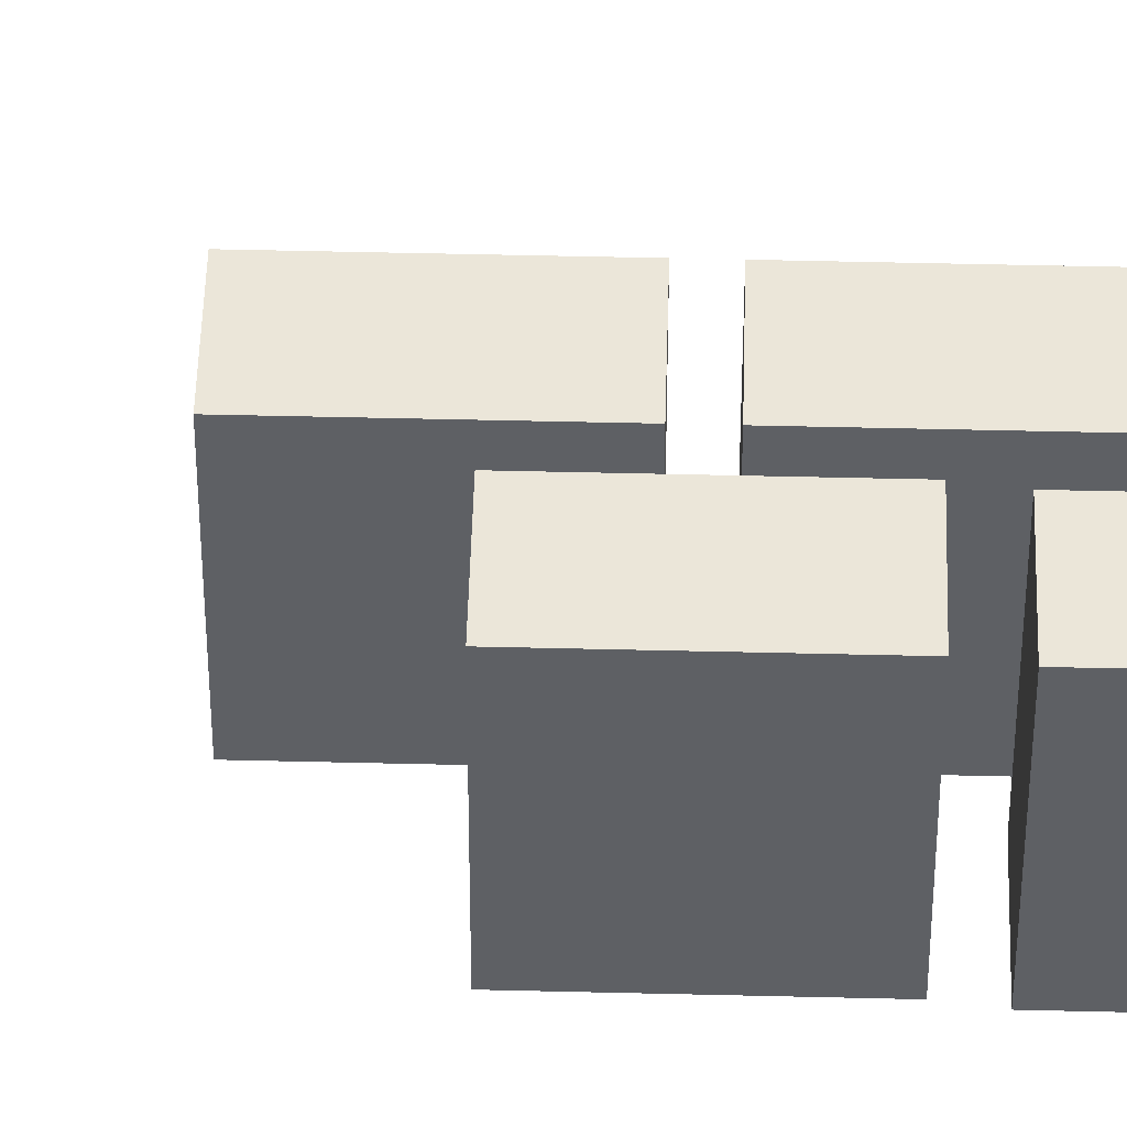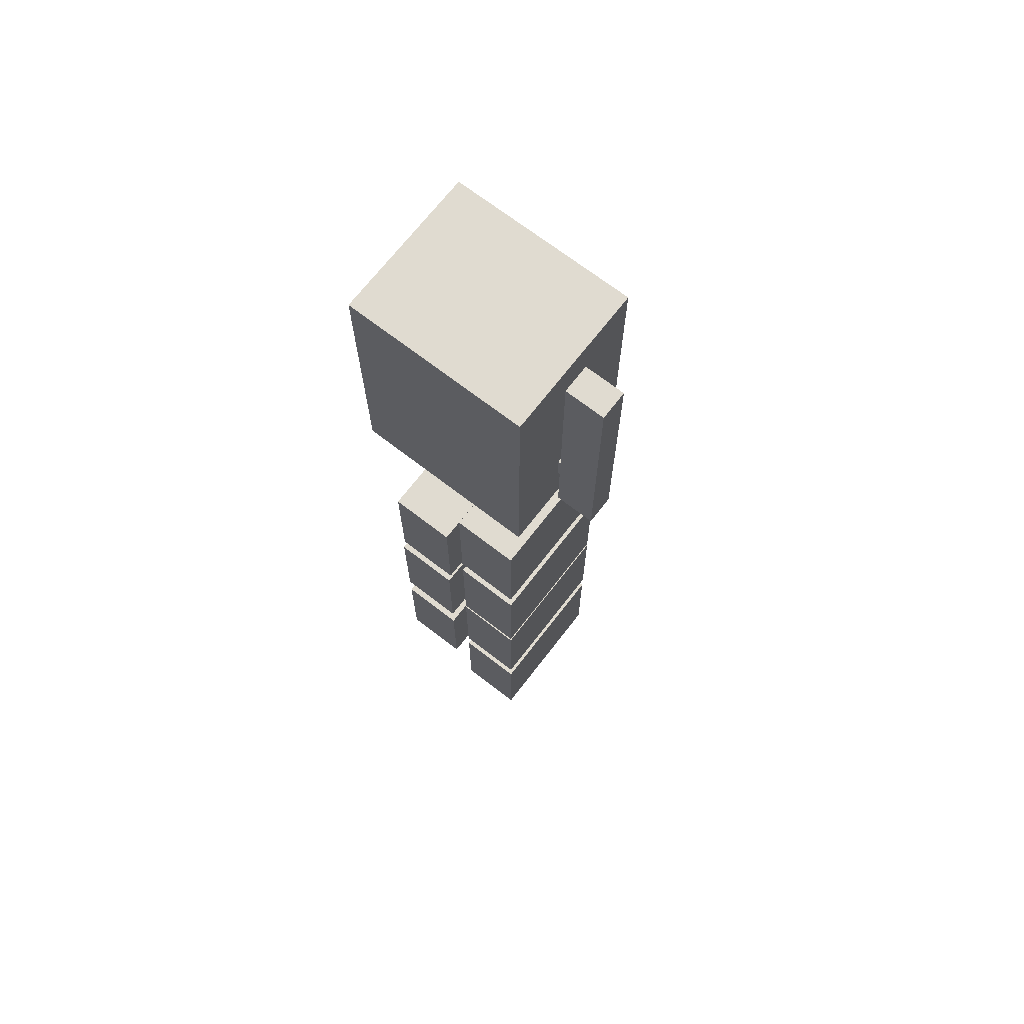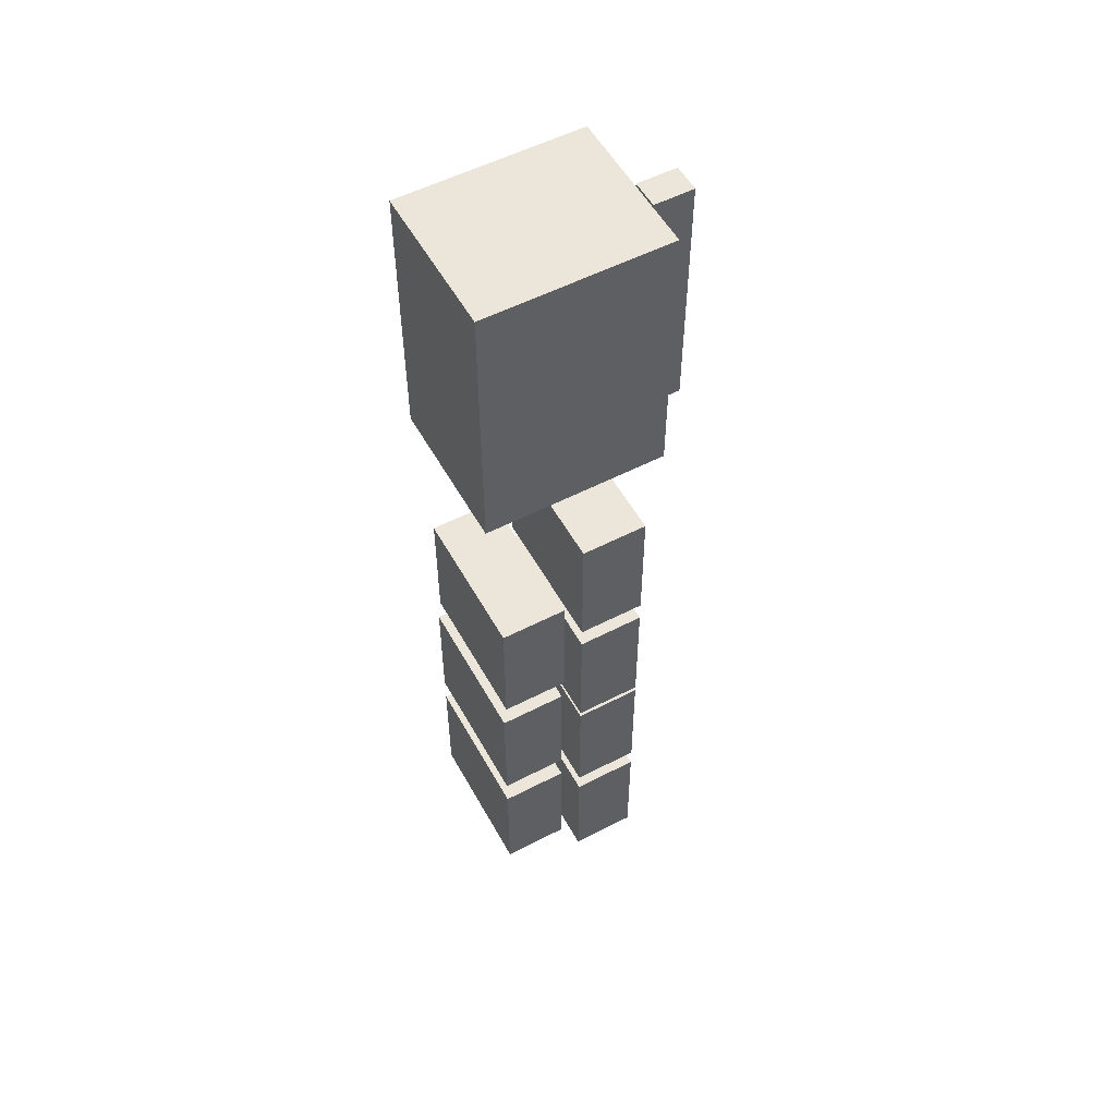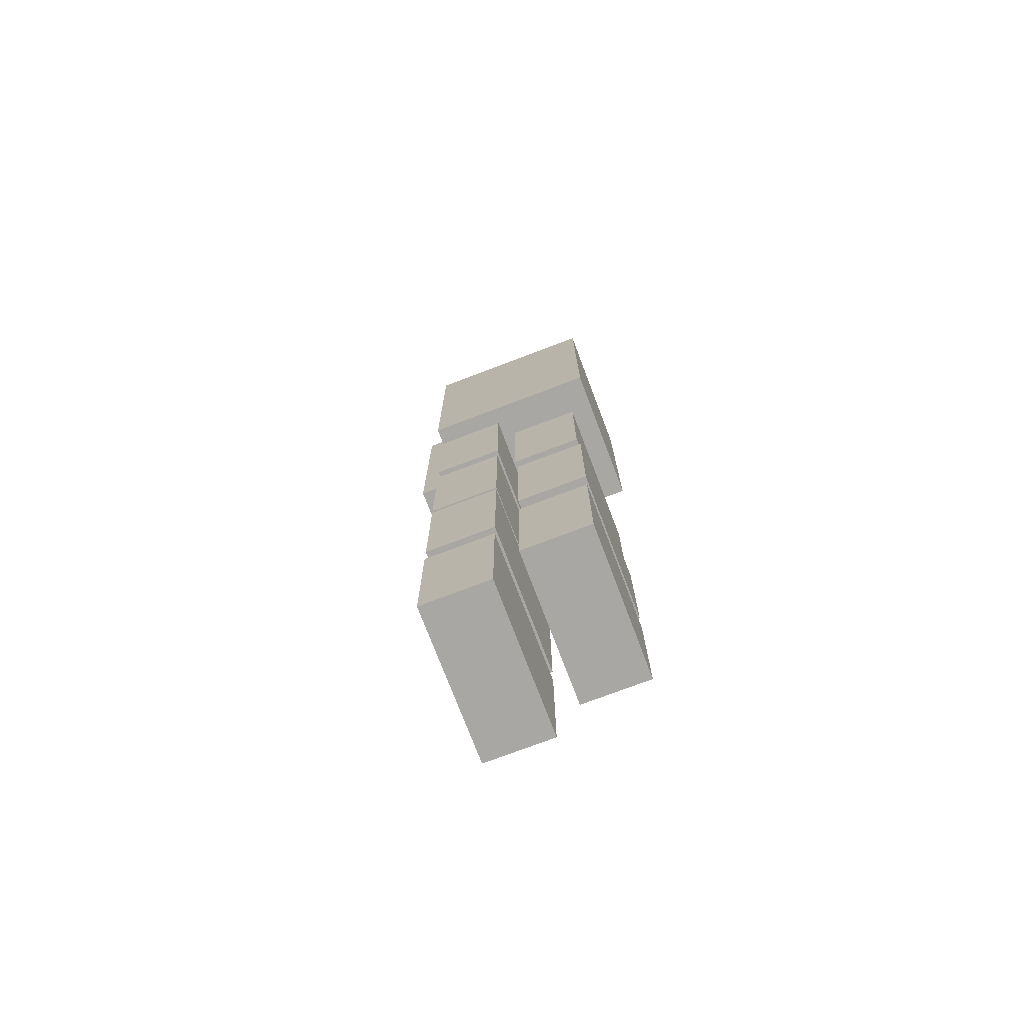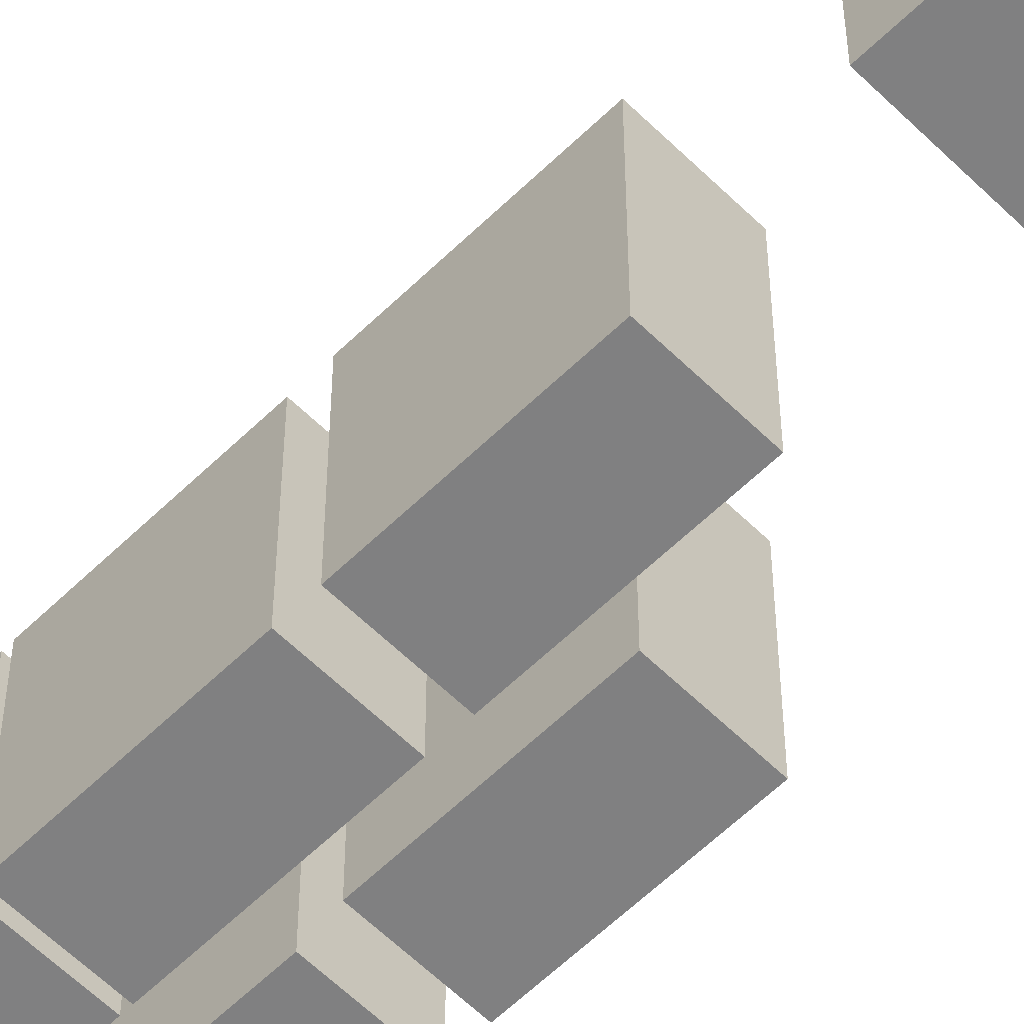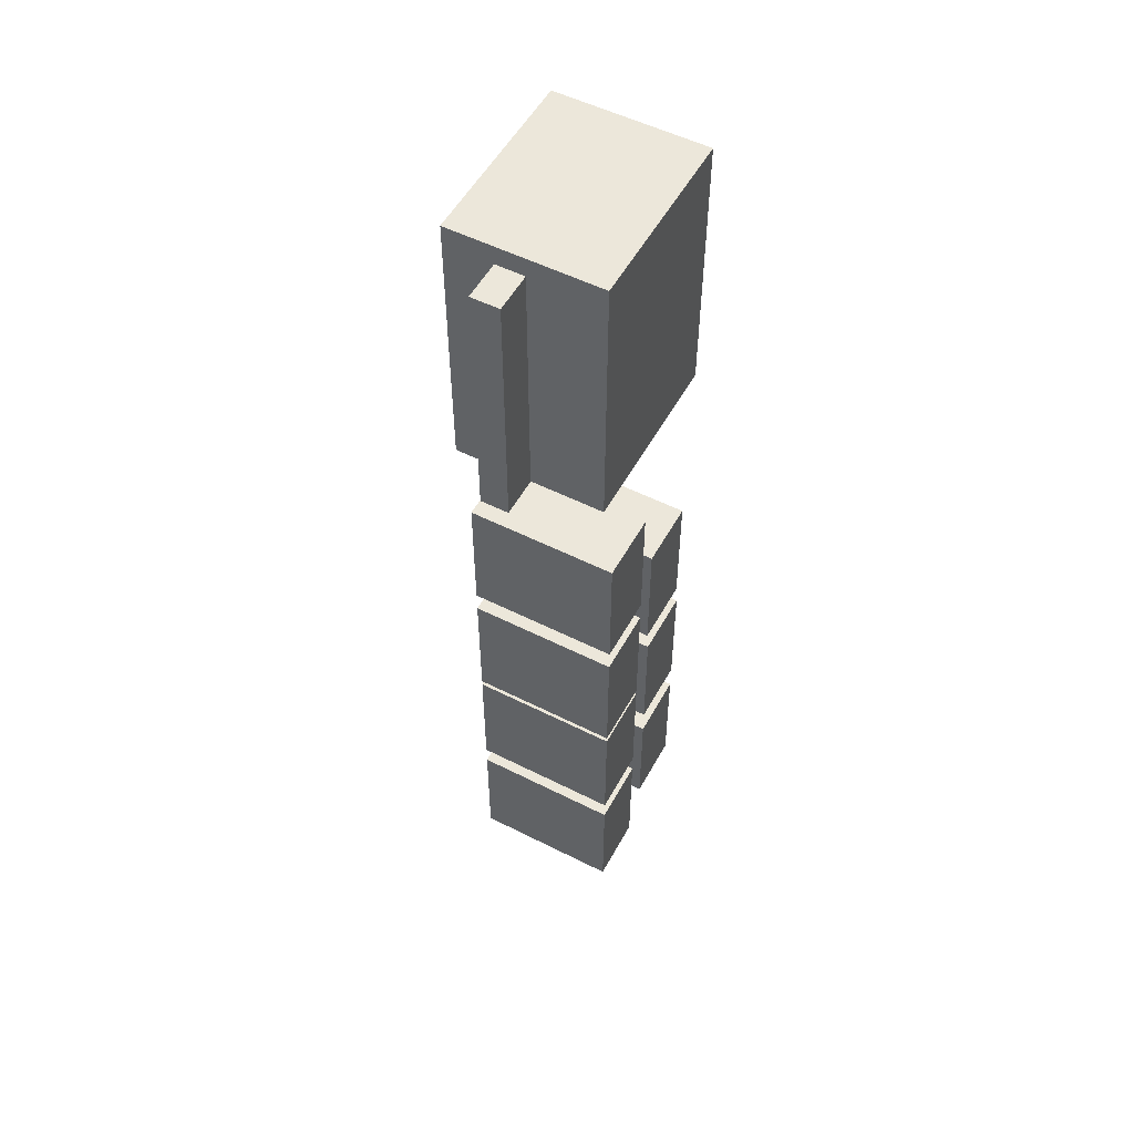
<metadata>
{"format":"obj","ext":"obj","renderer":"f3d","projection":"perspective","resolution":1024,"background":"white","views":[{"elev":47.1,"azim":91.6,"up":"+Y"},{"elev":70.0,"azim":-142.3,"up":"+Z"},{"elev":54.6,"azim":151.3,"up":"+Z"},{"elev":-74.6,"azim":20.8,"up":"+Z"},{"elev":-60.0,"azim":-45.1,"up":"+Y"},{"elev":53.7,"azim":-61.7,"up":"+Z"}]}
</metadata>
<code>
v -821 102.3 1926
v -821 0 2189
v -821 0 1822
v -821 102.3 1889
v -821 200 1822
v -821 119.6 1889
v -821 200 2189
v -821 119.6 1926
v -821 0 2189
v -821 200 2189
v -577.6 200 2189
v -577.6 0 2189
v -577.6 0 2189
v -577.6 200 2189
v -577.6 200 1822
v -577.6 0 1822
v -577.6 0 1822
v -577.6 200 1822
v -821 200 1822
v -821 0 1822
v -577.6 200 1822
v -821 200 2189
v -577.6 200 2189
v -821 200 1822
v -821 0 2189
v -577.6 0 2189
v -577.6 0 1822
v -821 0 1822
v -831 119.6 1889
v -831 102.3 1889
v -821 102.3 1889
v -821 119.6 1889
v -821 102.3 1889
v -831 102.3 1926
v -821 102.3 1926
v -831 102.3 1889
v -821 119.6 1926
v -831 102.3 1926
v -831 119.6 1926
v -821 102.3 1926
v -821 119.6 1926
v -831 119.6 1889
v -821 119.6 1889
v -831 119.6 1926
v -831 92.07 2175
v -831 92.07 1836
v -831 102.3 1926
v -831 102.3 1889
v -831 129.7 1836
v -831 119.6 1889
v -831 129.7 2175
v -831 119.6 1926
v -884 129.7 1836
v -884 92.07 1836
v -831 92.07 1836
v -831 129.7 1836
v -831 92.07 1836
v -884 92.07 2175
v -831 92.07 2175
v -884 92.07 1836
v -831 129.7 2175
v -884 92.07 2175
v -884 129.7 2175
v -831 92.07 2175
v -831 129.7 2175
v -884 129.7 1836
v -831 129.7 1836
v -884 129.7 2175
v -884 129.7 2175
v -884 92.07 2175
v -884 92.07 1836
v -884 129.7 1836
v -714 -5 1294
v -804 -5 1474
v -714 -5 1474
v -804 -5 1294
v -714 -5 896.8
v -804 -5 1077
v -714 -5 1077
v -804 -5 896.8
v -714 -5 1504
v -804 -5 1684
v -714 -5 1684
v -804 -5 1504
v -714 -5 1106
v -804 -5 1286
v -714 -5 1286
v -804 -5 1106
v -593.2 -5 1186
v -683.2 -5 1364
v -593.2 -5 1364
v -683.2 -5 1186
v -597.5 -5 1397
v -687.5 -5 1575
v -597.5 -5 1575
v -687.5 -5 1397
v -593.2 -5 968
v -683.2 -5 1146
v -593.2 -5 1146
v -683.2 -5 968
f -100 -99 -98
f -100 -98 -97
f -98 -96 -97
f -95 -97 -96
f -94 -99 -100
f -96 -94 -93
f -94 -100 -93
f -96 -93 -95
f -92 -91 -90
f -92 -90 -89
f -88 -87 -86
f -88 -86 -85
f -84 -83 -82
f -84 -82 -81
f -80 -79 -78
f -79 -80 -77
f -76 -75 -74
f -76 -74 -73
f -72 -71 -70
f -72 -70 -69
f -68 -67 -66
f -67 -68 -65
f -64 -63 -62
f -63 -64 -61
f -60 -59 -58
f -59 -60 -57
f -56 -55 -54
f -54 -55 -53
f -52 -51 -53
f -50 -49 -52
f -52 -53 -55
f -50 -56 -54
f -52 -49 -51
f -50 -54 -49
f -48 -47 -46
f -48 -46 -45
f -44 -43 -42
f -43 -44 -41
f -40 -39 -38
f -39 -40 -37
f -36 -35 -34
f -35 -36 -33
f -32 -31 -30
f -32 -30 -29
f -28 -27 -26
f -27 -28 -25
f -24 -23 -22
f -23 -24 -21
f -20 -19 -18
f -19 -20 -17
f -16 -15 -14
f -15 -16 -13
f -12 -11 -10
f -11 -12 -9
f -8 -7 -6
f -7 -8 -5
f -4 -3 -2
f -3 -4 -1
v -714 195 1294
v -804 195 1474
v -714 195 1474
v -804 195 1294
v -714 -5 1294
v -714 195 1294
v -804 195 1294
v -804 -5 1294
v -714 -5 1474
v -714 195 1474
v -714 195 1294
v -714 -5 1294
v -804 -5 1474
v -804 195 1474
v -714 195 1474
v -714 -5 1474
v -804 -5 1294
v -804 195 1294
v -804 195 1474
v -804 -5 1474
v -714 195 896.8
v -804 195 1077
v -714 195 1077
v -804 195 896.8
v -714 -5 896.8
v -714 195 896.8
v -804 195 896.8
v -804 -5 896.8
v -714 -5 1077
v -714 195 1077
v -714 195 896.8
v -714 -5 896.8
v -804 -5 1077
v -804 195 1077
v -714 195 1077
v -714 -5 1077
v -804 -5 896.8
v -804 195 896.8
v -804 195 1077
v -804 -5 1077
v -714 195 1504
v -804 195 1684
v -714 195 1684
v -804 195 1504
v -714 -5 1504
v -714 195 1504
v -804 195 1504
v -804 -5 1504
v -714 -5 1684
v -714 195 1684
v -714 195 1504
v -714 -5 1504
v -804 -5 1684
v -804 195 1684
v -714 195 1684
v -714 -5 1684
v -804 -5 1504
v -804 195 1504
v -804 195 1684
v -804 -5 1684
v -714 195 1106
v -804 195 1286
v -714 195 1286
v -804 195 1106
v -714 -5 1106
v -714 195 1106
v -804 195 1106
v -804 -5 1106
v -714 -5 1286
v -714 195 1286
v -714 195 1106
v -714 -5 1106
v -804 -5 1286
v -804 195 1286
v -714 195 1286
v -714 -5 1286
v -804 -5 1106
v -804 195 1106
v -804 195 1286
v -804 -5 1286
v -593.2 195 1186
v -683.2 195 1364
v -593.2 195 1364
v -683.2 195 1186
v -593.2 -5 1186
v -593.2 195 1186
v -683.2 195 1186
v -683.2 -5 1186
v -593.2 -5 1364
v -593.2 195 1364
v -593.2 195 1186
v -593.2 -5 1186
v -683.2 -5 1364
v -683.2 195 1364
v -593.2 195 1364
v -593.2 -5 1364
v -683.2 -5 1186
v -683.2 195 1186
v -683.2 195 1364
v -683.2 -5 1364
v -597.5 195 1397
v -687.5 195 1575
v -597.5 195 1575
v -687.5 195 1397
v -597.5 -5 1397
v -597.5 195 1397
v -687.5 195 1397
v -687.5 -5 1397
v -597.5 -5 1575
v -597.5 195 1575
v -597.5 195 1397
v -597.5 -5 1397
v -687.5 -5 1575
v -687.5 195 1575
v -597.5 195 1575
v -597.5 -5 1575
v -687.5 -5 1397
v -687.5 195 1397
v -687.5 195 1575
v -687.5 -5 1575
v -593.2 195 968
v -683.2 195 1146
v -593.2 195 1146
v -683.2 195 968
v -593.2 -5 968
v -593.2 195 968
v -683.2 195 968
v -683.2 -5 968
v -593.2 -5 1146
v -593.2 195 1146
v -593.2 195 968
v -593.2 -5 968
v -683.2 -5 1146
v -683.2 195 1146
v -593.2 195 1146
v -593.2 -5 1146
v -683.2 -5 968
v -683.2 195 968
v -683.2 195 1146
v -683.2 -5 1146
f -140 -139 -138
f -139 -140 -137
f -136 -135 -134
f -136 -134 -133
f -132 -131 -130
f -132 -130 -129
f -128 -127 -126
f -128 -126 -125
f -124 -123 -122
f -124 -122 -121
f -120 -119 -118
f -119 -120 -117
f -116 -115 -114
f -116 -114 -113
f -112 -111 -110
f -112 -110 -109
f -108 -107 -106
f -108 -106 -105
f -104 -103 -102
f -104 -102 -101
f -100 -99 -98
f -99 -100 -97
f -96 -95 -94
f -96 -94 -93
f -92 -91 -90
f -92 -90 -89
f -88 -87 -86
f -88 -86 -85
f -84 -83 -82
f -84 -82 -81
f -80 -79 -78
f -79 -80 -77
f -76 -75 -74
f -76 -74 -73
f -72 -71 -70
f -72 -70 -69
f -68 -67 -66
f -68 -66 -65
f -64 -63 -62
f -64 -62 -61
f -60 -59 -58
f -59 -60 -57
f -56 -55 -54
f -56 -54 -53
f -52 -51 -50
f -52 -50 -49
f -48 -47 -46
f -48 -46 -45
f -44 -43 -42
f -44 -42 -41
f -40 -39 -38
f -39 -40 -37
f -36 -35 -34
f -36 -34 -33
f -32 -31 -30
f -32 -30 -29
f -28 -27 -26
f -28 -26 -25
f -24 -23 -22
f -24 -22 -21
f -20 -19 -18
f -19 -20 -17
f -16 -15 -14
f -16 -14 -13
f -12 -11 -10
f -12 -10 -9
f -8 -7 -6
f -8 -6 -5
f -4 -3 -2
f -4 -2 -1

</code>
